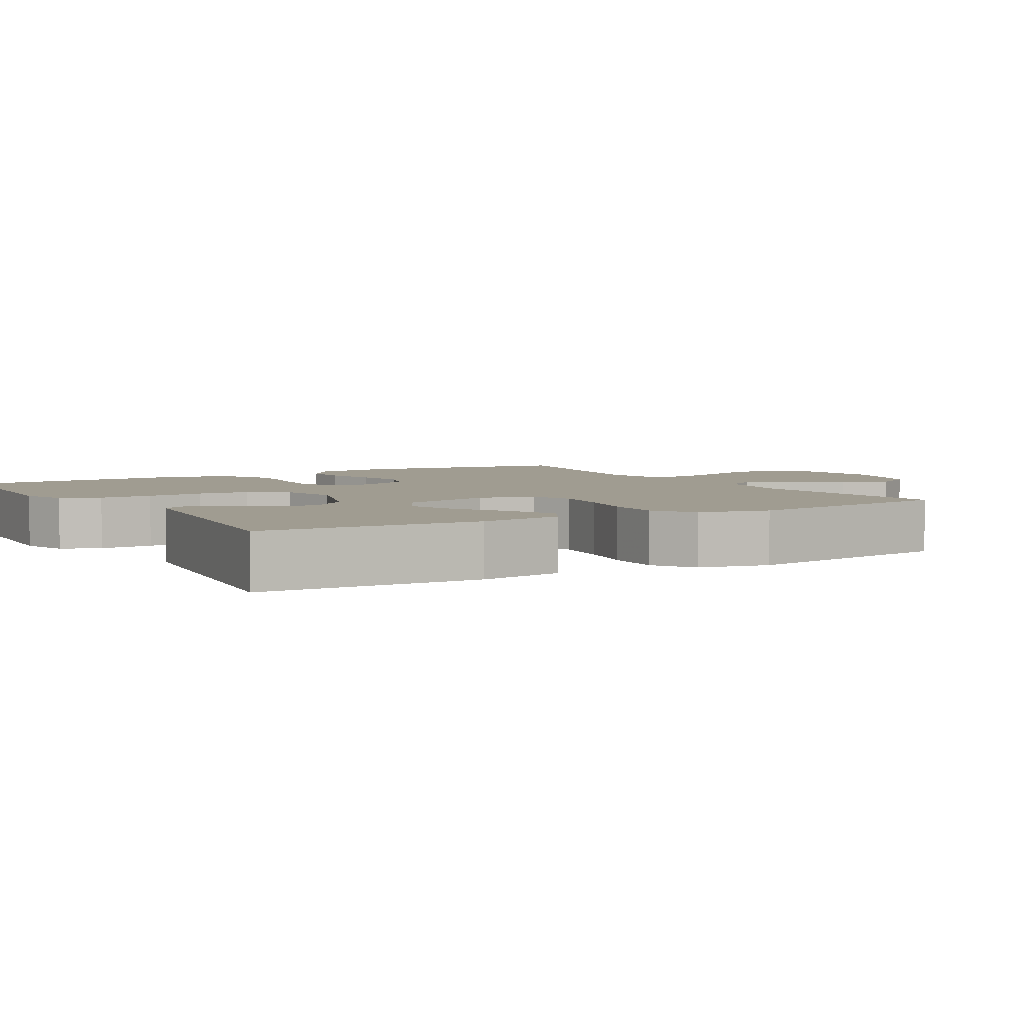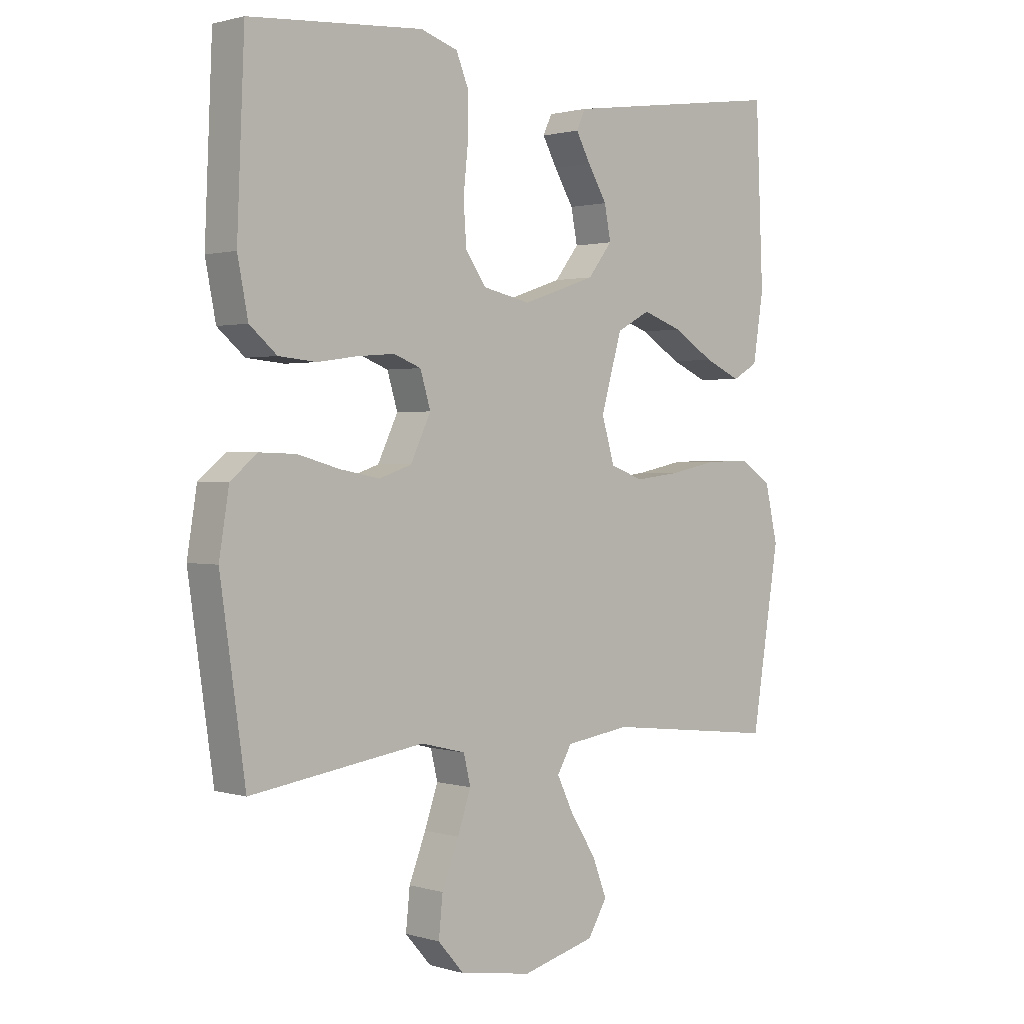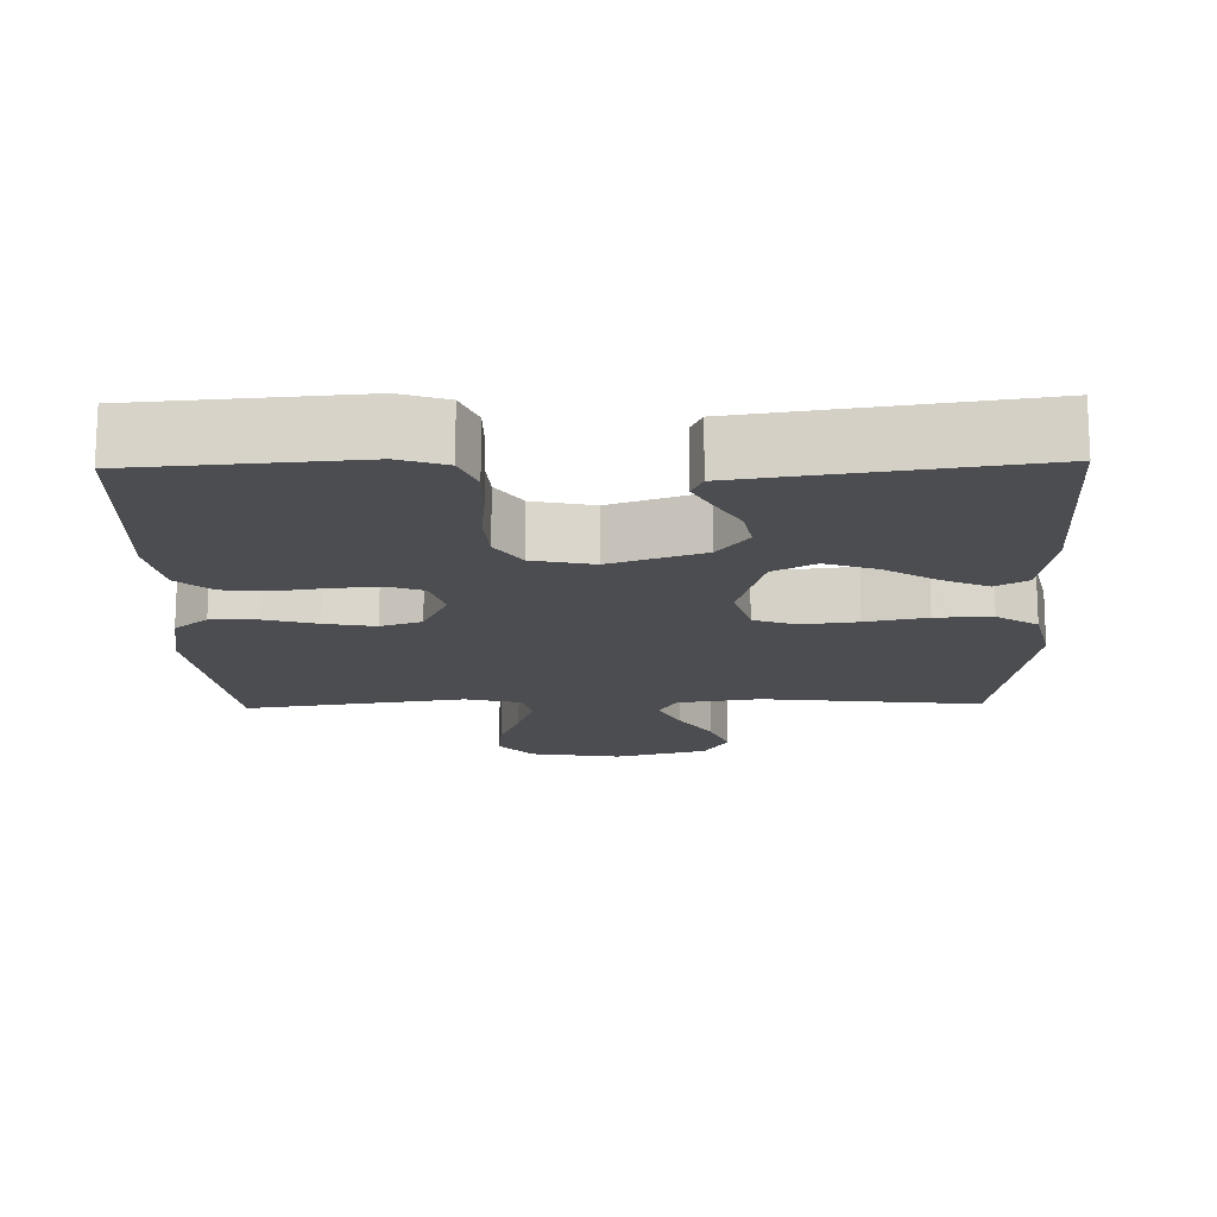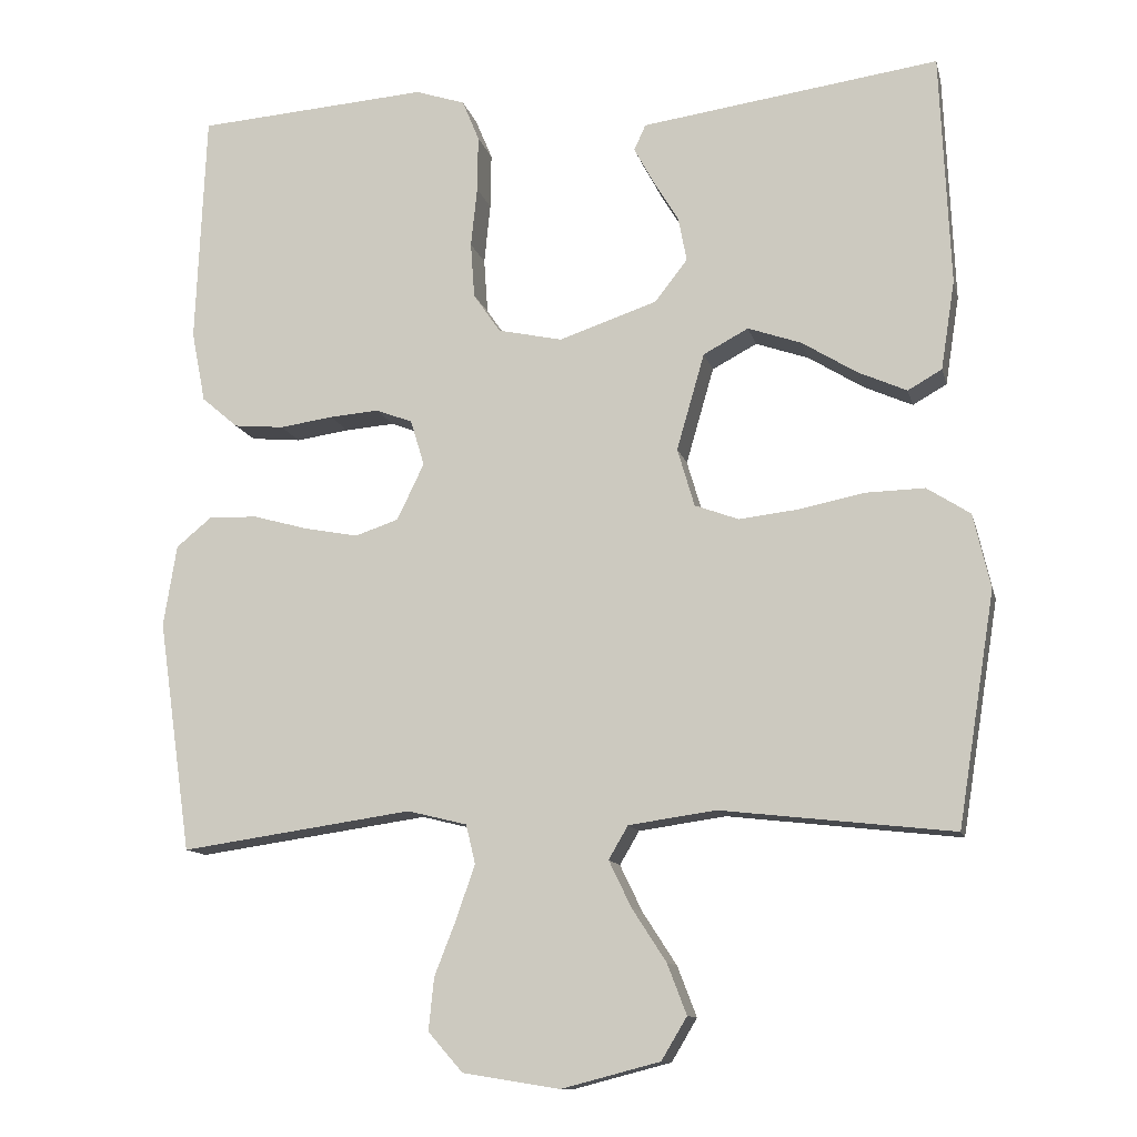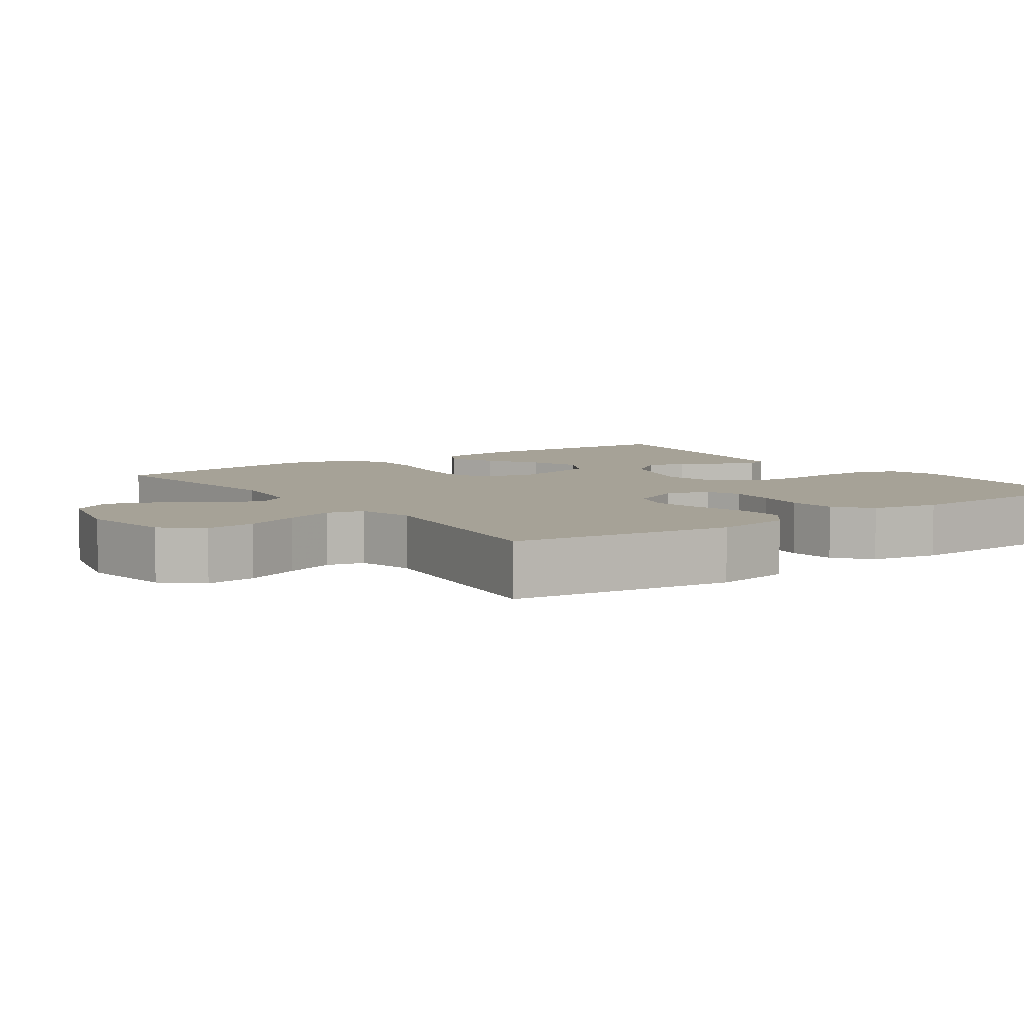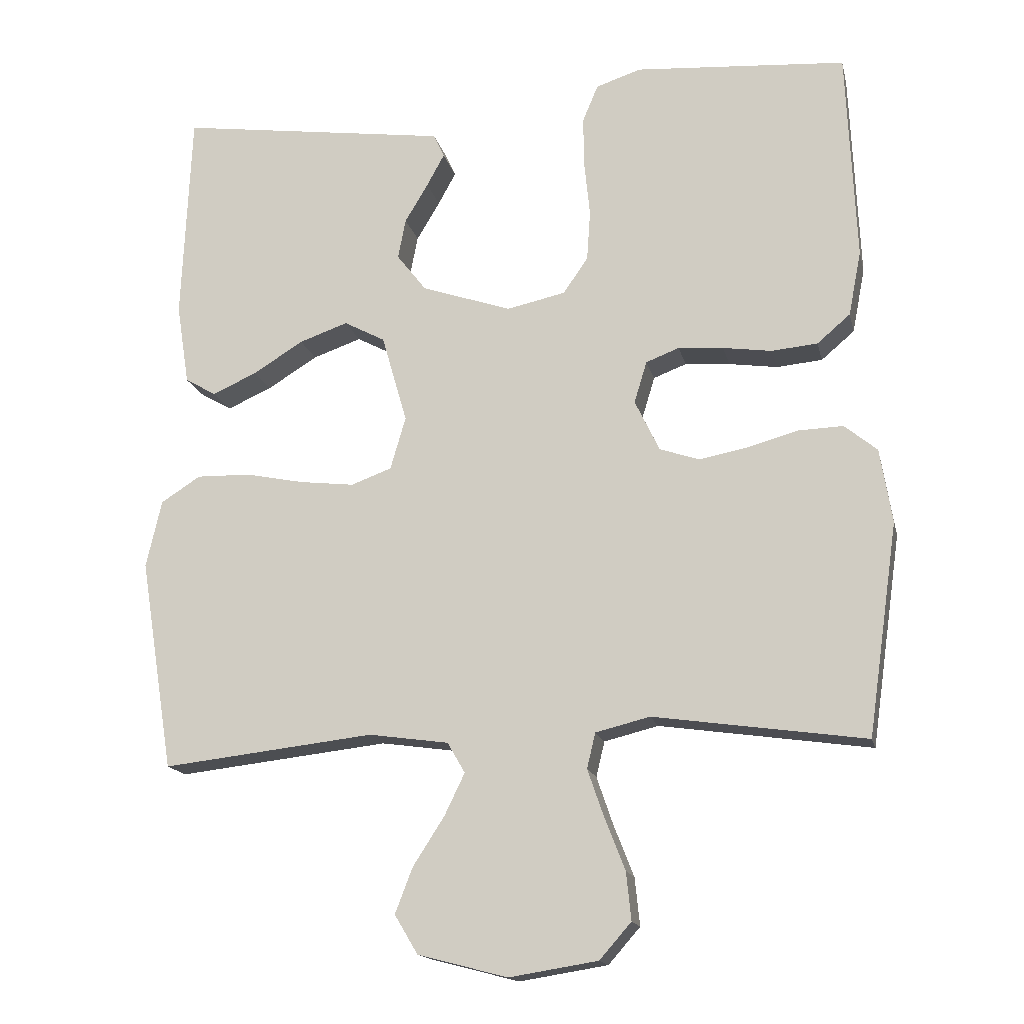
<metadata>
{"format":"obj","ext":"obj","renderer":"f3d","projection":"perspective","resolution":1024,"background":"white","views":[{"elev":4.3,"azim":59.3,"up":"+Y"},{"elev":1.3,"azim":-43.3,"up":"+Z"},{"elev":-16.1,"azim":1.4,"up":"+Y"},{"elev":-11.9,"azim":12.9,"up":"+Z"},{"elev":6.5,"azim":-125.6,"up":"+Y"},{"elev":-16.0,"azim":-167.4,"up":"+Z"}]}
</metadata>
<code>
v 0.5 0.07 -0.5
v 0.2 0.07 -0.466
v 0.087 0.07 -0.482
v 0.062 0.07 -0.525
v 0.091 0.07 -0.585
v 0.135 0.07 -0.653
v 0.16 0.07 -0.718
v 0.127 0.07 -0.773
v 0 0.07 -0.806
v -0.125 0.07 -0.786
v -0.17 0.07 -0.735
v -0.163 0.07 -0.667
v -0.134 0.07 -0.593
v -0.111 0.07 -0.526
v -0.123 0.07 -0.476
v -0.2 0.07 -0.457
v -0.5 0.07 -0.5
v -0.543 0.07 -0.2
v -0.526 0.07 -0.095
v -0.48 0.07 -0.057
v -0.417 0.07 -0.059
v -0.345 0.07 -0.079
v -0.276 0.07 -0.092
v -0.22 0.07 -0.073
v -0.185 0.07 0
v -0.203 0.07 0.059
v -0.25 0.07 0.077
v -0.314 0.07 0.072
v -0.383 0.07 0.062
v -0.448 0.07 0.068
v -0.495 0.07 0.108
v -0.513 0.07 0.2
v -0.5 0.07 0.5
v -0.2 0.07 0.522
v -0.136 0.07 0.501
v -0.114 0.07 0.448
v -0.115 0.07 0.376
v -0.123 0.07 0.298
v -0.118 0.07 0.227
v -0.083 0.07 0.176
v 0 0.07 0.158
v 0.127 0.07 0.201
v 0.169 0.07 0.255
v 0.158 0.07 0.312
v 0.125 0.07 0.367
v 0.1 0.07 0.413
v 0.115 0.07 0.446
v 0.2 0.07 0.458
v 0.5 0.07 0.5
v 0.513 0.07 0.2
v 0.495 0.07 0.085
v 0.451 0.07 0.06
v 0.388 0.07 0.088
v 0.317 0.07 0.132
v 0.248 0.07 0.156
v 0.19 0.07 0.125
v 0.154 0.07 0
v 0.176 0.07 -0.075
v 0.233 0.07 -0.096
v 0.31 0.07 -0.087
v 0.393 0.07 -0.07
v 0.47 0.07 -0.068
v 0.526 0.07 -0.104
v 0.548 0.07 -0.2
v 0.5 0 -0.5
v 0.2 0 -0.466
v 0.087 0 -0.482
v 0.062 0 -0.525
v 0.091 0 -0.585
v 0.135 0 -0.653
v 0.16 0 -0.718
v 0.127 0 -0.773
v 0 0 -0.806
v -0.125 0 -0.786
v -0.17 0 -0.735
v -0.163 0 -0.667
v -0.134 0 -0.593
v -0.111 0 -0.526
v -0.123 0 -0.476
v -0.2 0 -0.457
v -0.5 0 -0.5
v -0.543 0 -0.2
v -0.526 0 -0.095
v -0.48 0 -0.057
v -0.417 0 -0.059
v -0.345 0 -0.079
v -0.276 0 -0.092
v -0.22 0 -0.073
v -0.185 0 0
v -0.203 0 0.059
v -0.25 0 0.077
v -0.314 0 0.072
v -0.383 0 0.062
v -0.448 0 0.068
v -0.495 0 0.108
v -0.513 0 0.2
v -0.5 0 0.5
v -0.2 0 0.522
v -0.136 0 0.501
v -0.114 0 0.448
v -0.115 0 0.376
v -0.123 0 0.298
v -0.118 0 0.227
v -0.083 0 0.176
v 0 0 0.158
v 0.127 0 0.201
v 0.169 0 0.255
v 0.158 0 0.312
v 0.125 0 0.367
v 0.1 0 0.413
v 0.115 0 0.446
v 0.2 0 0.458
v 0.5 0 0.5
v 0.513 0 0.2
v 0.495 0 0.085
v 0.451 0 0.06
v 0.388 0 0.088
v 0.317 0 0.132
v 0.248 0 0.156
v 0.19 0 0.125
v 0.154 0 0
v 0.176 0 -0.075
v 0.233 0 -0.096
v 0.31 0 -0.087
v 0.393 0 -0.07
v 0.47 0 -0.068
v 0.526 0 -0.104
v 0.548 0 -0.2
f 64 1 2
f 63 64 2
f 62 63 2
f 61 62 2
f 60 61 2
f 59 60 2 3
f 58 59 3 4
f 57 58 4
f 52 53 54
f 51 52 54
f 50 51 54
f 49 50 54
f 48 49 54
f 47 48 54
f 46 47 54
f 45 46 54
f 44 45 54
f 43 44 54 55
f 42 43 55 56
f 36 37 38
f 35 36 38
f 34 35 38
f 33 34 38
f 32 33 38
f 31 32 38
f 30 31 38
f 29 30 38
f 28 29 38
f 27 28 38 39
f 26 27 39 40
f 20 21 22
f 19 20 22
f 18 19 22
f 17 18 22
f 16 17 22
f 15 16 22 23
f 11 12 13
f 10 11 13
f 9 10 13
f 8 9 13
f 7 8 13
f 6 7 13
f 5 6 13
f 4 5 13 14
f 57 4 14 15
f 56 57 15
f 42 56 15
f 41 42 15
f 25 26 40 41
f 24 25 41 15
f 15 23 24
f 66 65 128
f 66 128 127
f 66 127 126
f 66 126 125
f 66 125 124
f 67 66 124 123
f 68 67 123 122
f 68 122 121
f 118 117 116
f 118 116 115
f 118 115 114
f 118 114 113
f 118 113 112
f 118 112 111
f 118 111 110
f 118 110 109
f 118 109 108
f 119 118 108 107
f 120 119 107 106
f 102 101 100
f 102 100 99
f 102 99 98
f 102 98 97
f 102 97 96
f 102 96 95
f 102 95 94
f 102 94 93
f 102 93 92
f 103 102 92 91
f 104 103 91 90
f 86 85 84
f 86 84 83
f 86 83 82
f 86 82 81
f 86 81 80
f 87 86 80 79
f 77 76 75
f 77 75 74
f 77 74 73
f 77 73 72
f 77 72 71
f 77 71 70
f 77 70 69
f 78 77 69 68
f 79 78 68 121
f 79 121 120
f 79 120 106
f 79 106 105
f 105 104 90 89
f 79 105 89 88
f 88 87 79
f 1 65 66 2
f 2 66 67 3
f 3 67 68 4
f 4 68 69 5
f 5 69 70 6
f 6 70 71 7
f 7 71 72 8
f 8 72 73 9
f 9 73 74 10
f 10 74 75 11
f 11 75 76 12
f 12 76 77 13
f 13 77 78 14
f 14 78 79 15
f 15 79 80 16
f 16 80 81 17
f 17 81 82 18
f 18 82 83 19
f 19 83 84 20
f 20 84 85 21
f 21 85 86 22
f 22 86 87 23
f 23 87 88 24
f 24 88 89 25
f 25 89 90 26
f 26 90 91 27
f 27 91 92 28
f 28 92 93 29
f 29 93 94 30
f 30 94 95 31
f 31 95 96 32
f 32 96 97 33
f 33 97 98 34
f 34 98 99 35
f 35 99 100 36
f 36 100 101 37
f 37 101 102 38
f 38 102 103 39
f 39 103 104 40
f 40 104 105 41
f 41 105 106 42
f 42 106 107 43
f 43 107 108 44
f 44 108 109 45
f 45 109 110 46
f 46 110 111 47
f 47 111 112 48
f 48 112 113 49
f 49 113 114 50
f 50 114 115 51
f 51 115 116 52
f 52 116 117 53
f 53 117 118 54
f 54 118 119 55
f 55 119 120 56
f 56 120 121 57
f 57 121 122 58
f 58 122 123 59
f 59 123 124 60
f 60 124 125 61
f 61 125 126 62
f 62 126 127 63
f 63 127 128 64
f 64 128 65 1

</code>
